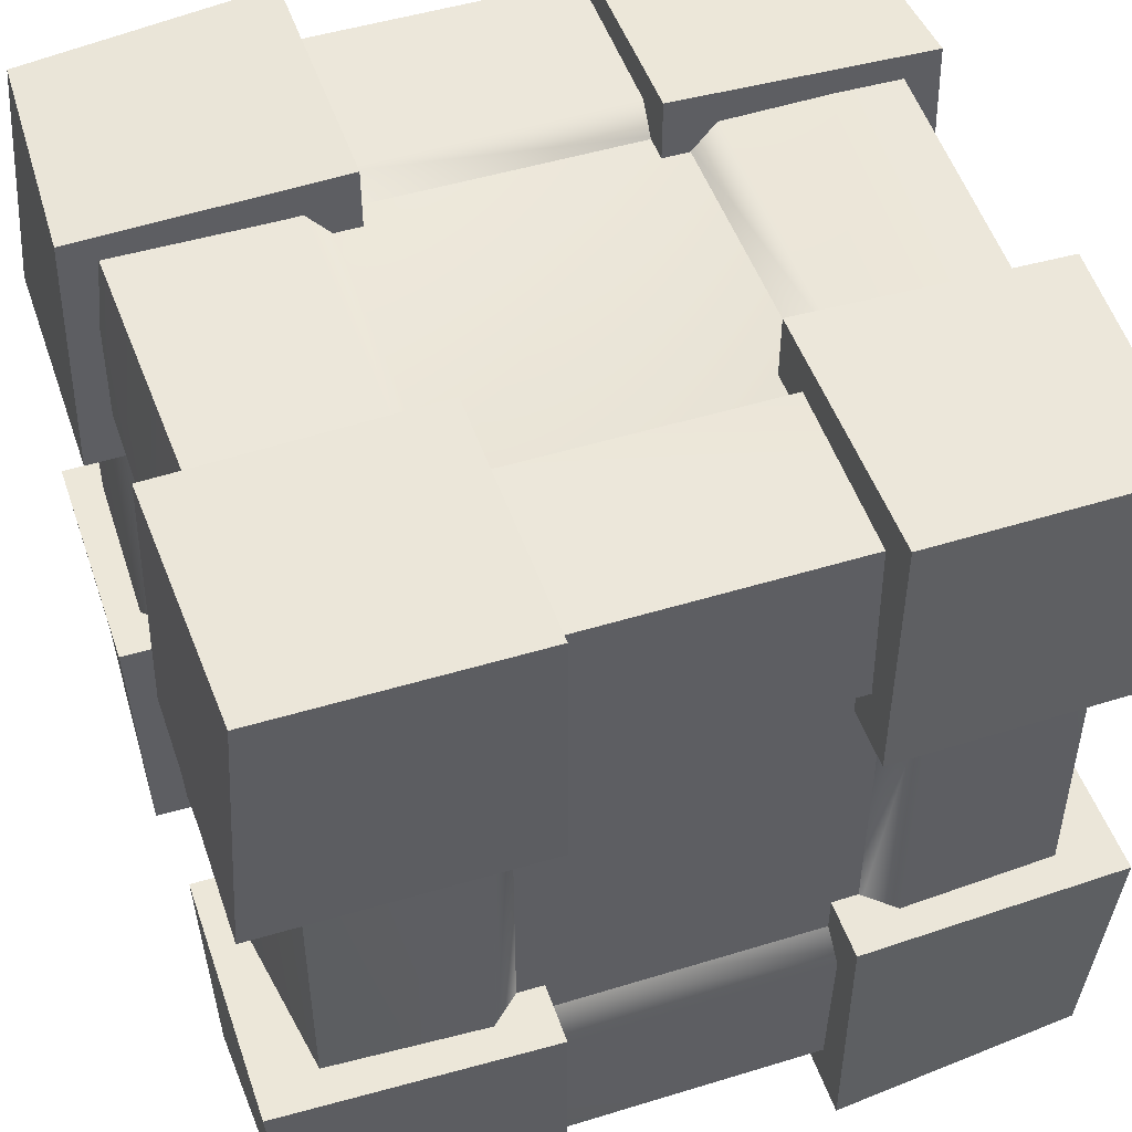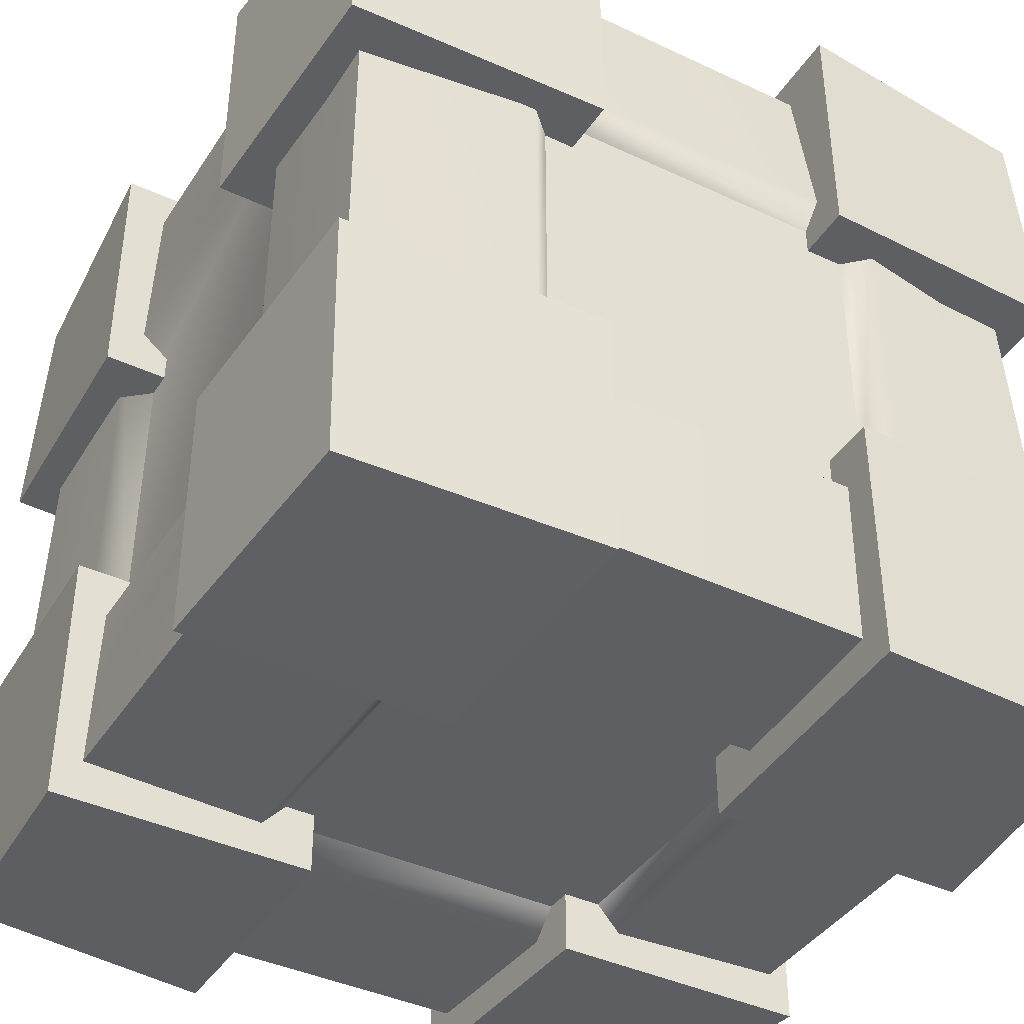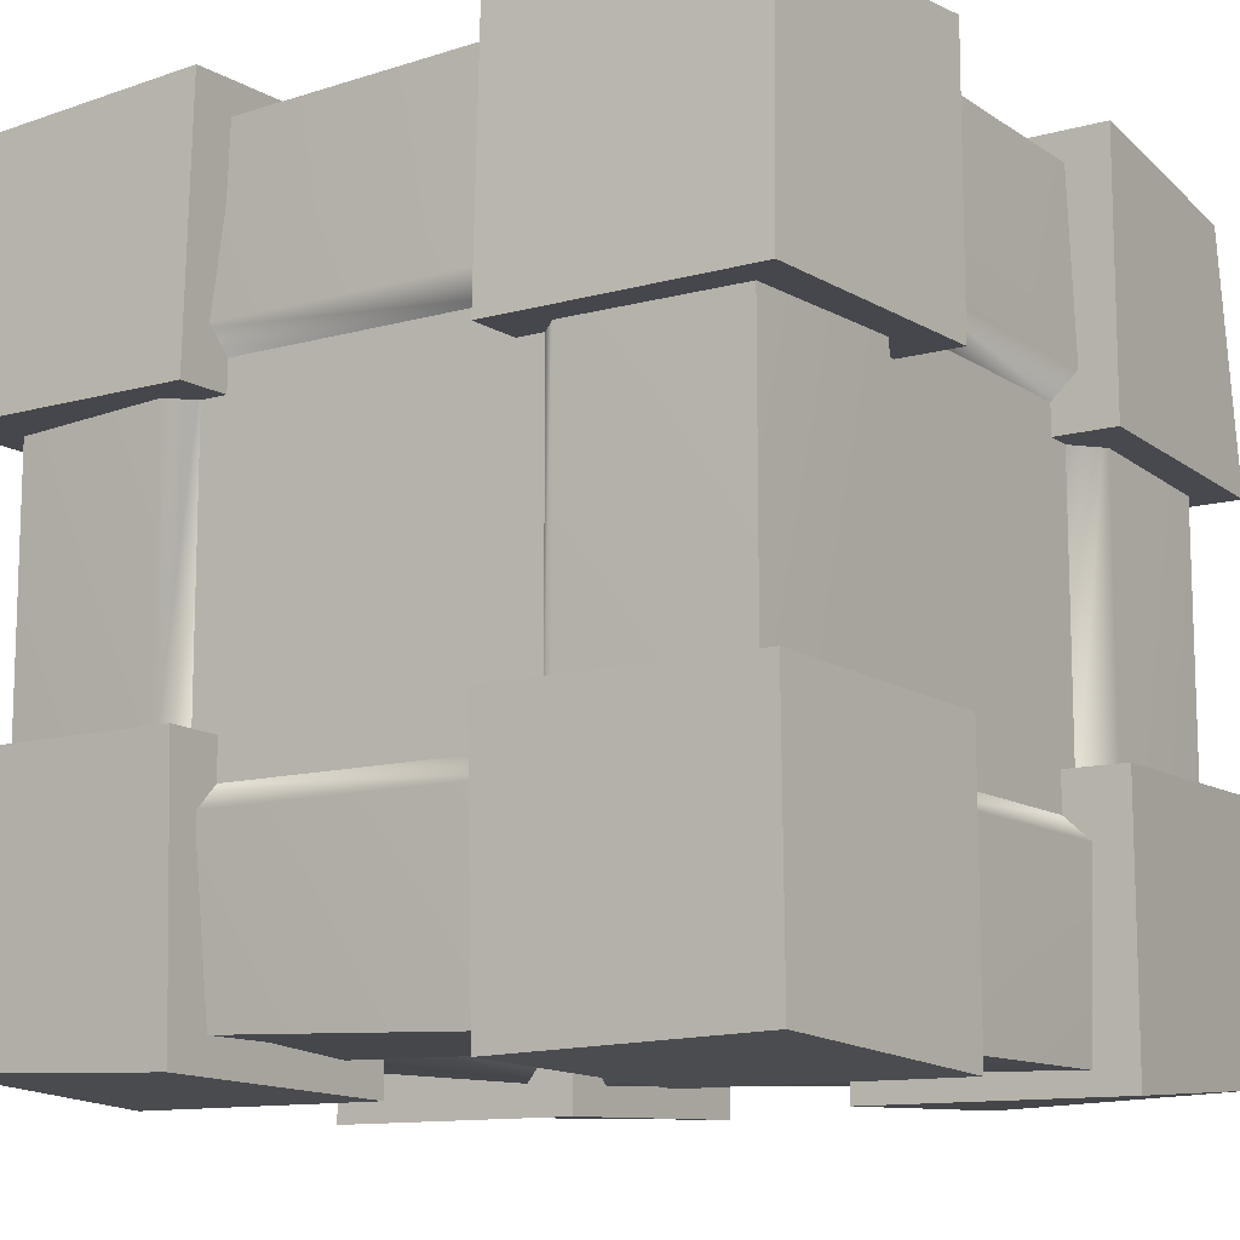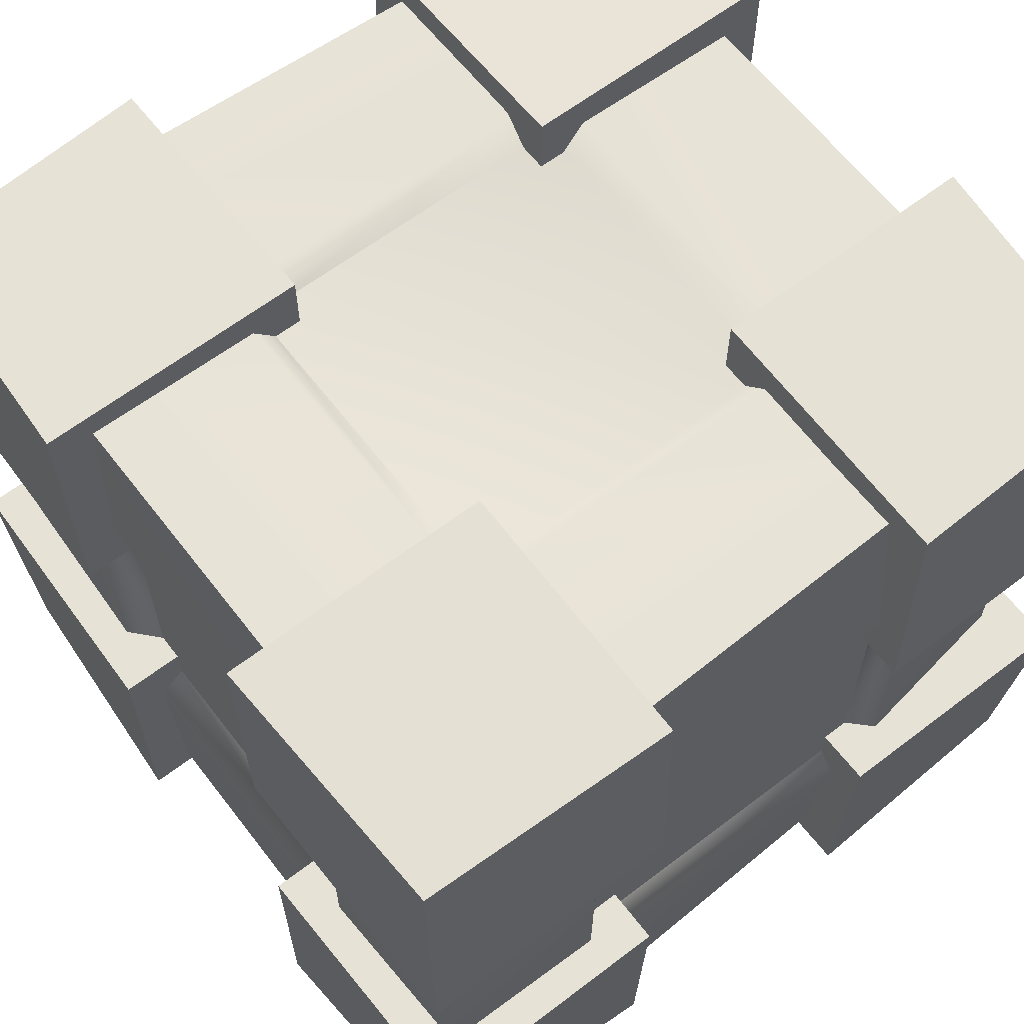
<metadata>
{"format":"obj","ext":"obj","renderer":"f3d","projection":"perspective","resolution":1024,"background":"white","views":[{"elev":49.1,"azim":161.2,"up":"+Z"},{"elev":-40.4,"azim":60.0,"up":"+Y"},{"elev":-11.9,"azim":-56.5,"up":"+Z"},{"elev":63.3,"azim":52.4,"up":"+Z"}]}
</metadata>
<code>
g box_wooden_3_LOD2
v 0.3507 0.1769 0.1779
v 0.3507 -0.1769 0.1779
v 0.3483 -0.3376 0.3526
v 0.3255 0.3391 0.3398
v 0.3293 0.156 0.1559
v 0.3293 -0.156 0.1559
v 0.3507 -0.1769 0.1779
v 0.3507 0.1769 0.1779
v 0.153 0.156 0.3195
v 0.153 -0.156 0.3219
v -0.153 -0.156 0.3219
v -0.153 0.156 0.3195
v 0.3255 0.3391 0.3398
v 0.3483 -0.3376 0.3526
v 0.1757 -0.1769 0.3482
v 0.1757 0.1769 0.3459
v 0.1757 0.1769 0.3459
v 0.1757 -0.1769 0.3482
v 0.153 -0.156 0.3219
v 0.153 0.156 0.3195
v 0.1795 0.3451 0.1818
v 0.1795 0.3451 -0.189
v 0.3255 0.3391 -0.3366
v 0.3255 0.3391 0.3398
v 0.1523 0.3203 0.1593
v 0.1523 0.3203 -0.1666
v 0.1795 0.3451 -0.189
v 0.1795 0.3451 0.1818
v -0.1795 0.3451 0.1818
v -0.1523 0.3203 0.1593
v -0.1795 0.3451 -0.189
v -0.1523 0.3203 -0.1666
v -0.1523 0.3203 0.1593
v -0.1523 0.3203 -0.1666
v 0.1523 0.3203 -0.1666
v 0.1523 0.3203 0.1593
v 0.1795 0.3451 0.1818
v 0.3255 0.3391 0.3398
v -0.3255 0.3391 0.3398
v -0.1795 0.3451 0.1818
v 0.1757 0.1769 0.3459
v -0.1757 0.1769 0.3459
v -0.3255 0.3391 0.3398
v 0.3255 0.3391 0.3398
v 0.1757 0.1769 0.3459
v 0.153 0.156 0.3195
v -0.153 0.156 0.3195
v -0.1757 0.1769 0.3459
v 0.3483 -0.3376 0.3526
v 0.3483 -0.3376 -0.3599
v 0.1795 -0.3441 -0.189
v 0.1795 -0.3441 0.1818
v 0.1795 -0.3441 0.1818
v 0.1795 -0.3441 -0.189
v 0.1523 -0.3193 -0.1666
v 0.1523 -0.3193 0.1593
v -0.1795 -0.3441 0.1818
v -0.1523 -0.3193 0.1593
v -0.1795 -0.3441 -0.189
v -0.1523 -0.3193 -0.1666
v 0.1523 -0.3193 0.1593
v 0.1523 -0.3193 -0.1666
v -0.1523 -0.3193 -0.1666
v -0.1523 -0.3193 0.1593
v 0.1795 -0.3441 0.1818
v -0.1795 -0.3441 0.1818
v -0.3483 -0.3376 0.3526
v 0.3483 -0.3376 0.3526
v 0.1757 -0.1769 0.3482
v 0.3483 -0.3376 0.3526
v -0.3483 -0.3376 0.3526
v -0.1757 -0.1769 0.3482
v 0.1757 -0.1769 0.3482
v -0.1757 -0.1769 0.3482
v -0.153 -0.156 0.3219
v 0.153 -0.156 0.3219
v 0.3293 -0.156 -0.1632
v 0.3293 -0.156 0.1559
v 0.3293 0.156 0.1559
v 0.3293 0.156 -0.1632
v 0.3255 0.3391 0.3398
v 0.3255 0.3391 -0.3366
v 0.3507 0.1769 -0.1852
v 0.3507 0.1769 0.1779
v 0.3507 0.1769 0.1779
v 0.3507 0.1769 -0.1852
v 0.3293 0.156 -0.1632
v 0.3293 0.156 0.1559
v 0.3507 -0.1769 0.1779
v 0.3507 -0.1769 -0.1852
v 0.3483 -0.3376 -0.3599
v 0.3483 -0.3376 0.3526
v 0.3293 -0.156 0.1559
v 0.3293 -0.156 -0.1632
v 0.3507 -0.1769 -0.1852
v 0.3507 -0.1769 0.1779
v 0.3255 0.3391 -0.3366
v 0.3483 -0.3376 -0.3599
v 0.3507 -0.1769 -0.1852
v 0.3507 0.1769 -0.1852
v 0.3507 0.1769 -0.1852
v 0.3507 -0.1769 -0.1852
v 0.3293 -0.156 -0.1632
v 0.3293 0.156 -0.1632
v -0.153 0.156 -0.3253
v -0.153 -0.156 -0.3298
v 0.153 -0.156 -0.3298
v 0.153 0.156 -0.3253
v 0.1757 0.1769 -0.3517
v 0.1757 -0.1769 -0.3562
v 0.3483 -0.3376 -0.3599
v 0.3255 0.3391 -0.3366
v 0.153 0.156 -0.3253
v 0.153 -0.156 -0.3298
v 0.1757 -0.1769 -0.3562
v 0.1757 0.1769 -0.3517
v 0.1795 0.3451 -0.189
v -0.1795 0.3451 -0.189
v -0.3255 0.3391 -0.3366
v 0.3255 0.3391 -0.3366
v 0.1757 0.1769 -0.3517
v 0.3255 0.3391 -0.3366
v -0.3255 0.3391 -0.3366
v -0.1757 0.1769 -0.3517
v 0.1757 0.1769 -0.3517
v -0.1757 0.1769 -0.3517
v -0.153 0.156 -0.3253
v 0.153 0.156 -0.3253
v 0.1795 -0.3441 -0.189
v 0.3483 -0.3376 -0.3599
v -0.3483 -0.3376 -0.3599
v -0.1795 -0.3441 -0.189
v -0.3483 -0.3376 -0.3599
v 0.3483 -0.3376 -0.3599
v 0.1757 -0.1769 -0.3562
v -0.1757 -0.1769 -0.3562
v 0.1757 -0.1769 -0.3562
v 0.153 -0.156 -0.3298
v -0.153 -0.156 -0.3298
v -0.1757 -0.1769 -0.3562
v -0.3255 0.3391 0.3398
v -0.3483 -0.3376 0.3526
v -0.3507 -0.1769 0.1779
v -0.3507 0.1769 0.1779
v -0.3507 0.1769 0.1779
v -0.3507 -0.1769 0.1779
v -0.3293 -0.156 0.1559
v -0.3293 0.156 0.1559
v -0.1757 0.1769 0.3459
v -0.1757 -0.1769 0.3482
v -0.3483 -0.3376 0.3526
v -0.3255 0.3391 0.3398
v -0.153 -0.156 0.3219
v -0.1757 -0.1769 0.3482
v -0.1757 0.1769 0.3459
v -0.153 0.156 0.3195
v -0.3255 0.3391 0.3398
v -0.3255 0.3391 -0.3366
v -0.1795 0.3451 -0.189
v -0.1795 0.3451 0.1818
v -0.1795 -0.3441 0.1818
v -0.1795 -0.3441 -0.189
v -0.3483 -0.3376 -0.3599
v -0.3483 -0.3376 0.3526
v -0.3293 -0.156 0.1559
v -0.3293 -0.156 -0.1632
v -0.3293 0.156 -0.1632
v -0.3293 0.156 0.1559
v -0.3507 0.1769 0.1779
v -0.3507 0.1769 -0.1852
v -0.3255 0.3391 -0.3366
v -0.3255 0.3391 0.3398
v -0.3293 0.156 0.1559
v -0.3293 0.156 -0.1632
v -0.3507 0.1769 -0.1852
v -0.3507 0.1769 0.1779
v -0.3483 -0.3376 0.3526
v -0.3483 -0.3376 -0.3599
v -0.3507 -0.1769 -0.1852
v -0.3507 -0.1769 0.1779
v -0.3507 -0.1769 0.1779
v -0.3507 -0.1769 -0.1852
v -0.3293 -0.156 -0.1632
v -0.3293 -0.156 0.1559
v -0.3507 0.1769 -0.1852
v -0.3507 -0.1769 -0.1852
v -0.3483 -0.3376 -0.3599
v -0.3255 0.3391 -0.3366
v -0.3293 0.156 -0.1632
v -0.3293 -0.156 -0.1632
v -0.3507 -0.1769 -0.1852
v -0.3507 0.1769 -0.1852
v -0.3255 0.3391 -0.3366
v -0.3483 -0.3376 -0.3599
v -0.1757 -0.1769 -0.3562
v -0.1757 0.1769 -0.3517
v -0.1757 0.1769 -0.3517
v -0.1757 -0.1769 -0.3562
v -0.153 -0.156 -0.3298
v -0.153 0.156 -0.3253
v 0.3812 0.372 0.1267
v 0.3637 0.3637 0.3637
v 0.1272 0.3777 0.38
v 0.1272 0.3777 0.1311
v 0.1275 0.1308 0.1311
v 0.1272 0.3777 0.1311
v 0.1272 0.3777 0.38
v 0.1275 0.1308 0.38
v 0.3813 0.1308 0.1267
v 0.1275 0.1308 0.1311
v 0.1275 0.1308 0.38
v 0.3737 0.1308 0.3722
v 0.3813 0.1308 0.1267
v 0.3737 0.1308 0.3722
v 0.3637 0.3637 0.3637
v 0.3812 0.372 0.1267
v 0.1275 0.1308 0.38
v 0.1272 0.3777 0.38
v 0.3637 0.3637 0.3637
v 0.3737 0.1308 0.3722
v 0.1275 0.1308 0.1311
v 0.3813 0.1308 0.1267
v 0.3812 0.372 0.1267
v 0.1272 0.3777 0.1311
v 0.1272 0.3777 -0.38
v 0.3637 0.3637 -0.3637
v 0.3812 0.372 -0.1267
v 0.1272 0.3777 -0.1311
v 0.1275 0.1308 -0.1311
v 0.1275 0.1308 -0.38
v 0.1272 0.3777 -0.38
v 0.1272 0.3777 -0.1311
v 0.3813 0.1308 -0.1267
v 0.3737 0.1308 -0.3722
v 0.1275 0.1308 -0.38
v 0.1275 0.1308 -0.1311
v 0.3637 0.3637 -0.3637
v 0.3737 0.1308 -0.3722
v 0.3813 0.1308 -0.1267
v 0.3812 0.372 -0.1267
v 0.1275 0.1308 -0.38
v 0.3737 0.1308 -0.3722
v 0.3637 0.3637 -0.3637
v 0.1272 0.3777 -0.38
v 0.3812 0.372 -0.1267
v 0.3813 0.1308 -0.1267
v 0.1275 0.1308 -0.1311
v 0.1272 0.3777 -0.1311
v -0.1272 0.3777 0.38
v -0.3637 0.3637 0.3637
v -0.3812 0.372 0.1267
v -0.1272 0.3777 0.1311
v -0.1275 0.1308 0.1311
v -0.1275 0.1308 0.38
v -0.1272 0.3777 0.38
v -0.1272 0.3777 0.1311
v -0.3813 0.1308 0.1267
v -0.3737 0.1308 0.3722
v -0.1275 0.1308 0.38
v -0.1275 0.1308 0.1311
v -0.3637 0.3637 0.3637
v -0.3737 0.1308 0.3722
v -0.3813 0.1308 0.1267
v -0.3812 0.372 0.1267
v -0.1275 0.1308 0.38
v -0.3737 0.1308 0.3722
v -0.3637 0.3637 0.3637
v -0.1272 0.3777 0.38
v -0.3812 0.372 0.1267
v -0.3813 0.1308 0.1267
v -0.1275 0.1308 0.1311
v -0.1272 0.3777 0.1311
v -0.3812 0.372 -0.1267
v -0.3637 0.3637 -0.3637
v -0.1272 0.3777 -0.38
v -0.1272 0.3777 -0.1311
v -0.1275 0.1308 -0.1311
v -0.1272 0.3777 -0.1311
v -0.1272 0.3777 -0.38
v -0.1275 0.1308 -0.38
v -0.3813 0.1308 -0.1267
v -0.1275 0.1308 -0.1311
v -0.1275 0.1308 -0.38
v -0.3737 0.1308 -0.3722
v -0.3813 0.1308 -0.1267
v -0.3737 0.1308 -0.3722
v -0.3637 0.3637 -0.3637
v -0.3812 0.372 -0.1267
v -0.1275 0.1308 -0.38
v -0.1272 0.3777 -0.38
v -0.3637 0.3637 -0.3637
v -0.3737 0.1308 -0.3722
v -0.1275 0.1308 -0.1311
v -0.3813 0.1308 -0.1267
v -0.3812 0.372 -0.1267
v -0.1272 0.3777 -0.1311
v 0.1272 -0.3777 0.38
v 0.3637 -0.3637 0.3637
v 0.3812 -0.372 0.1267
v 0.1272 -0.3777 0.1311
v 0.1275 -0.1308 0.1311
v 0.1275 -0.1308 0.38
v 0.1272 -0.3777 0.38
v 0.1272 -0.3777 0.1311
v 0.3813 -0.1308 0.1267
v 0.3737 -0.1308 0.3722
v 0.1275 -0.1308 0.38
v 0.1275 -0.1308 0.1311
v 0.3637 -0.3637 0.3637
v 0.3737 -0.1308 0.3722
v 0.3813 -0.1308 0.1267
v 0.3812 -0.372 0.1267
v 0.1275 -0.1308 0.38
v 0.3737 -0.1308 0.3722
v 0.3637 -0.3637 0.3637
v 0.1272 -0.3777 0.38
v 0.3812 -0.372 0.1267
v 0.3813 -0.1308 0.1267
v 0.1275 -0.1308 0.1311
v 0.1272 -0.3777 0.1311
v 0.3812 -0.372 -0.1267
v 0.3637 -0.3637 -0.3637
v 0.1272 -0.3777 -0.38
v 0.1272 -0.3777 -0.1311
v 0.1275 -0.1308 -0.1311
v 0.1272 -0.3777 -0.1311
v 0.1272 -0.3777 -0.38
v 0.1275 -0.1308 -0.38
v 0.3813 -0.1308 -0.1267
v 0.1275 -0.1308 -0.1311
v 0.1275 -0.1308 -0.38
v 0.3737 -0.1308 -0.3722
v 0.3813 -0.1308 -0.1267
v 0.3737 -0.1308 -0.3722
v 0.3637 -0.3637 -0.3637
v 0.3812 -0.372 -0.1267
v 0.1275 -0.1308 -0.38
v 0.1272 -0.3777 -0.38
v 0.3637 -0.3637 -0.3637
v 0.3737 -0.1308 -0.3722
v 0.1275 -0.1308 -0.1311
v 0.3813 -0.1308 -0.1267
v 0.3812 -0.372 -0.1267
v 0.1272 -0.3777 -0.1311
v -0.3812 -0.372 0.1267
v -0.3637 -0.3637 0.3637
v -0.1272 -0.3777 0.38
v -0.1272 -0.3777 0.1311
v -0.1275 -0.1308 0.1311
v -0.1272 -0.3777 0.1311
v -0.1272 -0.3777 0.38
v -0.1275 -0.1308 0.38
v -0.3813 -0.1308 0.1267
v -0.1275 -0.1308 0.1311
v -0.1275 -0.1308 0.38
v -0.3737 -0.1308 0.3722
v -0.3813 -0.1308 0.1267
v -0.3737 -0.1308 0.3722
v -0.3637 -0.3637 0.3637
v -0.3812 -0.372 0.1267
v -0.1275 -0.1308 0.38
v -0.1272 -0.3777 0.38
v -0.3637 -0.3637 0.3637
v -0.3737 -0.1308 0.3722
v -0.1275 -0.1308 0.1311
v -0.3813 -0.1308 0.1267
v -0.3812 -0.372 0.1267
v -0.1272 -0.3777 0.1311
v -0.1272 -0.3777 -0.38
v -0.3637 -0.3637 -0.3637
v -0.3812 -0.372 -0.1267
v -0.1272 -0.3777 -0.1311
v -0.1275 -0.1308 -0.1311
v -0.1275 -0.1308 -0.38
v -0.1272 -0.3777 -0.38
v -0.1272 -0.3777 -0.1311
v -0.3813 -0.1308 -0.1267
v -0.3737 -0.1308 -0.3722
v -0.1275 -0.1308 -0.38
v -0.1275 -0.1308 -0.1311
v -0.3637 -0.3637 -0.3637
v -0.3737 -0.1308 -0.3722
v -0.3813 -0.1308 -0.1267
v -0.3812 -0.372 -0.1267
v -0.1275 -0.1308 -0.38
v -0.3737 -0.1308 -0.3722
v -0.3637 -0.3637 -0.3637
v -0.1272 -0.3777 -0.38
v -0.3812 -0.372 -0.1267
v -0.3813 -0.1308 -0.1267
v -0.1275 -0.1308 -0.1311
v -0.1272 -0.3777 -0.1311
g box_wooden_3_LOD2_0
f 3 2 1
f 4 3 1
f 7 6 5
f 8 7 5
f 11 10 9
f 12 11 9
f 15 14 13
f 16 15 13
f 19 18 17
f 20 19 17
f 23 22 21
f 24 23 21
f 27 26 25
f 28 27 25
f 29 28 25
f 30 29 25
f 26 27 31
f 32 26 31
f 32 31 29
f 30 32 29
f 35 34 33
f 36 35 33
f 39 38 37
f 40 39 37
f 43 42 41
f 44 43 41
f 47 46 45
f 48 47 45
f 51 50 49
f 52 51 49
f 55 54 53
f 56 55 53
f 56 53 57
f 58 56 57
f 59 54 55
f 60 59 55
f 57 59 60
f 58 57 60
f 63 62 61
f 64 63 61
f 67 66 65
f 68 67 65
f 71 70 69
f 72 71 69
f 75 74 73
f 76 75 73
f 79 78 77
f 80 79 77
f 83 82 81
f 84 83 81
f 87 86 85
f 88 87 85
f 91 90 89
f 92 91 89
f 95 94 93
f 96 95 93
f 99 98 97
f 100 99 97
f 103 102 101
f 104 103 101
f 107 106 105
f 108 107 105
f 111 110 109
f 112 111 109
f 115 114 113
f 116 115 113
f 119 118 117
f 120 119 117
f 123 122 121
f 124 123 121
f 127 126 125
f 128 127 125
f 131 130 129
f 132 131 129
f 135 134 133
f 136 135 133
f 139 138 137
f 140 139 137
f 143 142 141
f 144 143 141
f 147 146 145
f 148 147 145
f 151 150 149
f 152 151 149
f 155 154 153
f 156 155 153
f 159 158 157
f 160 159 157
f 163 162 161
f 164 163 161
f 167 166 165
f 168 167 165
f 171 170 169
f 172 171 169
f 175 174 173
f 176 175 173
f 179 178 177
f 180 179 177
f 183 182 181
f 184 183 181
f 187 186 185
f 188 187 185
f 191 190 189
f 192 191 189
f 195 194 193
f 196 195 193
f 199 198 197
f 200 199 197
f 203 202 201
f 204 203 201
f 207 206 205
f 208 207 205
f 211 210 209
f 212 211 209
f 215 214 213
f 216 215 213
f 219 218 217
f 220 219 217
f 223 222 221
f 224 223 221
f 227 226 225
f 228 227 225
f 231 230 229
f 232 231 229
f 235 234 233
f 236 235 233
f 239 238 237
f 240 239 237
f 243 242 241
f 244 243 241
f 247 246 245
f 248 247 245
f 251 250 249
f 252 251 249
f 255 254 253
f 256 255 253
f 259 258 257
f 260 259 257
f 263 262 261
f 264 263 261
f 267 266 265
f 268 267 265
f 271 270 269
f 272 271 269
f 275 274 273
f 276 275 273
f 279 278 277
f 280 279 277
f 283 282 281
f 284 283 281
f 287 286 285
f 288 287 285
f 291 290 289
f 292 291 289
f 295 294 293
f 296 295 293
f 299 298 297
f 300 299 297
f 303 302 301
f 304 303 301
f 307 306 305
f 308 307 305
f 311 310 309
f 312 311 309
f 315 314 313
f 316 315 313
f 319 318 317
f 320 319 317
f 323 322 321
f 324 323 321
f 327 326 325
f 328 327 325
f 331 330 329
f 332 331 329
f 335 334 333
f 336 335 333
f 339 338 337
f 340 339 337
f 343 342 341
f 344 343 341
f 347 346 345
f 348 347 345
f 351 350 349
f 352 351 349
f 355 354 353
f 356 355 353
f 359 358 357
f 360 359 357
f 363 362 361
f 364 363 361
f 367 366 365
f 368 367 365
f 371 370 369
f 372 371 369
f 375 374 373
f 376 375 373
f 379 378 377
f 380 379 377
f 383 382 381
f 384 383 381
f 387 386 385
f 388 387 385
f 391 390 389
f 392 391 389

</code>
